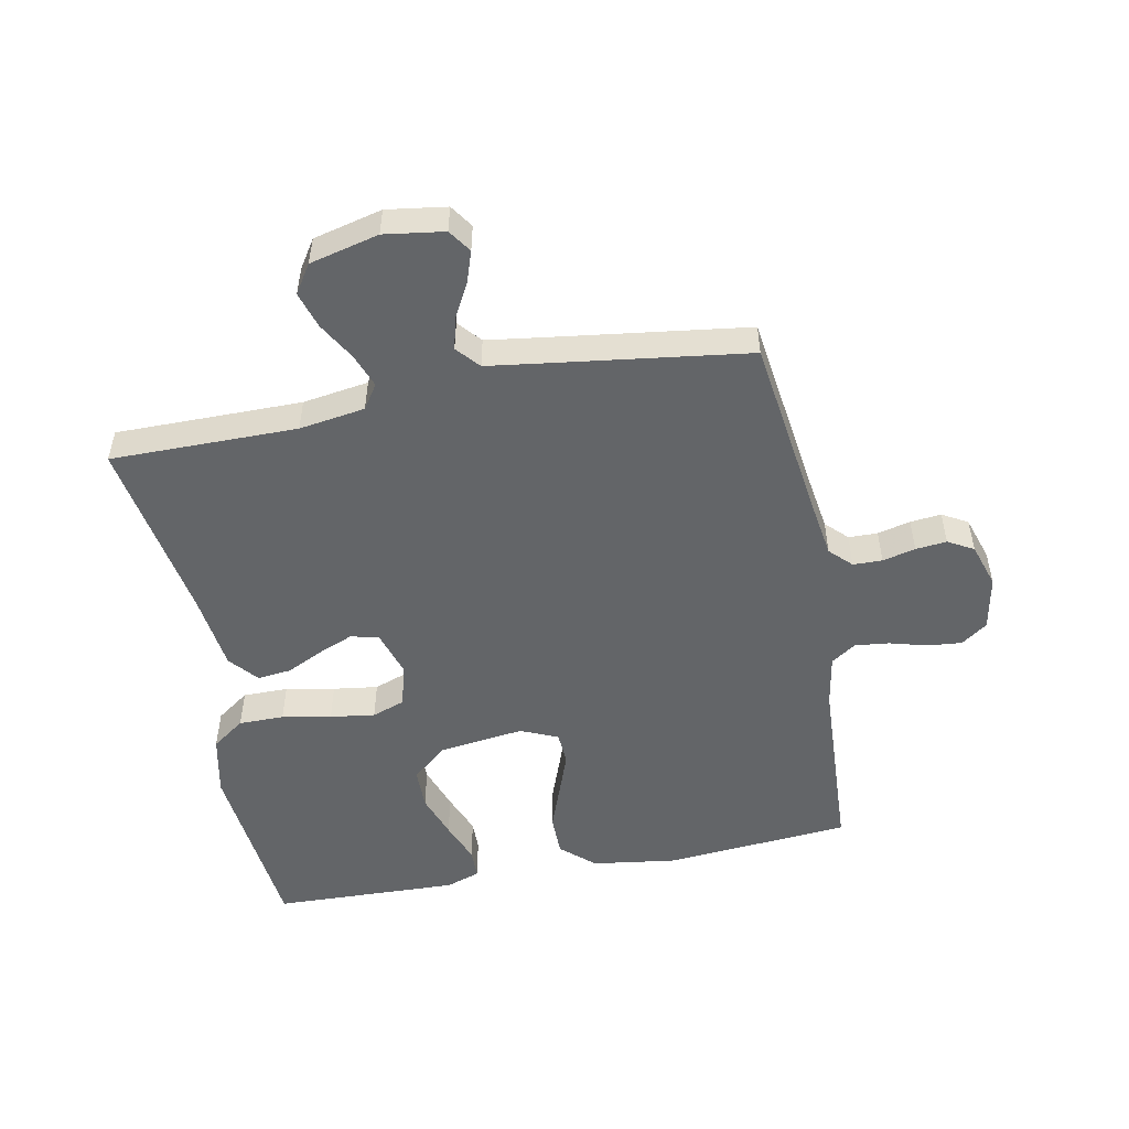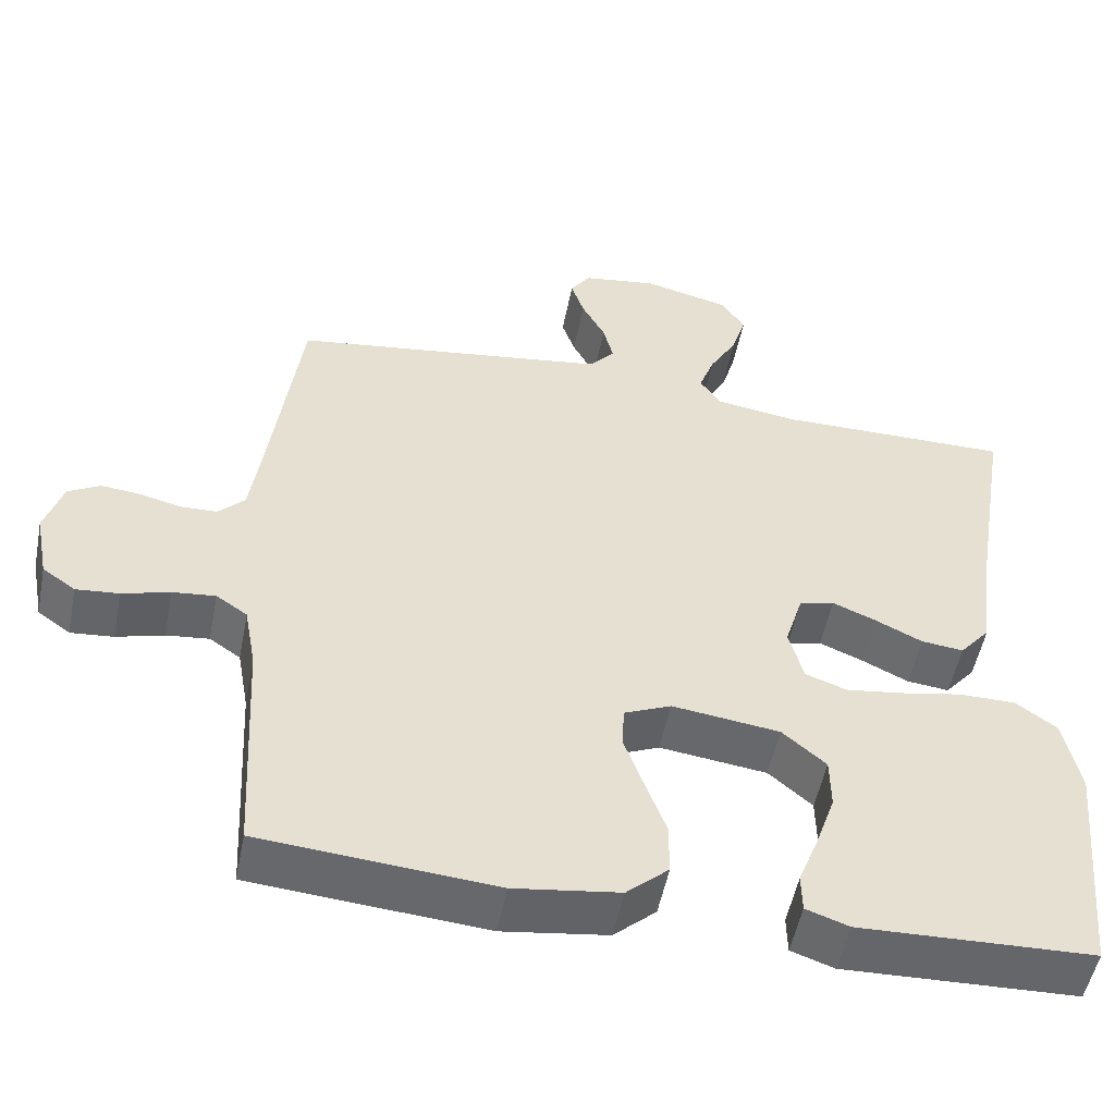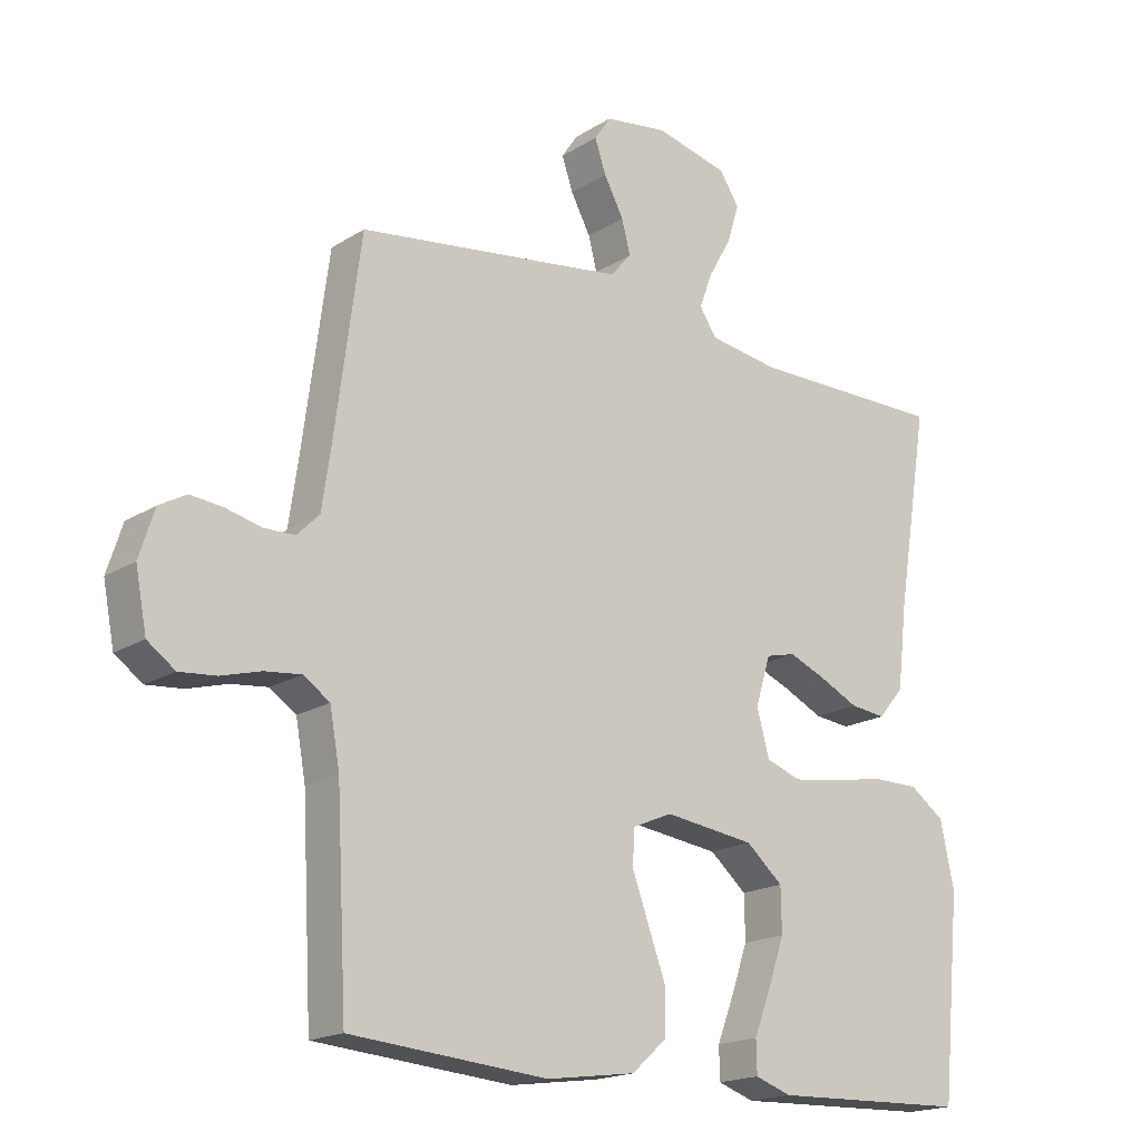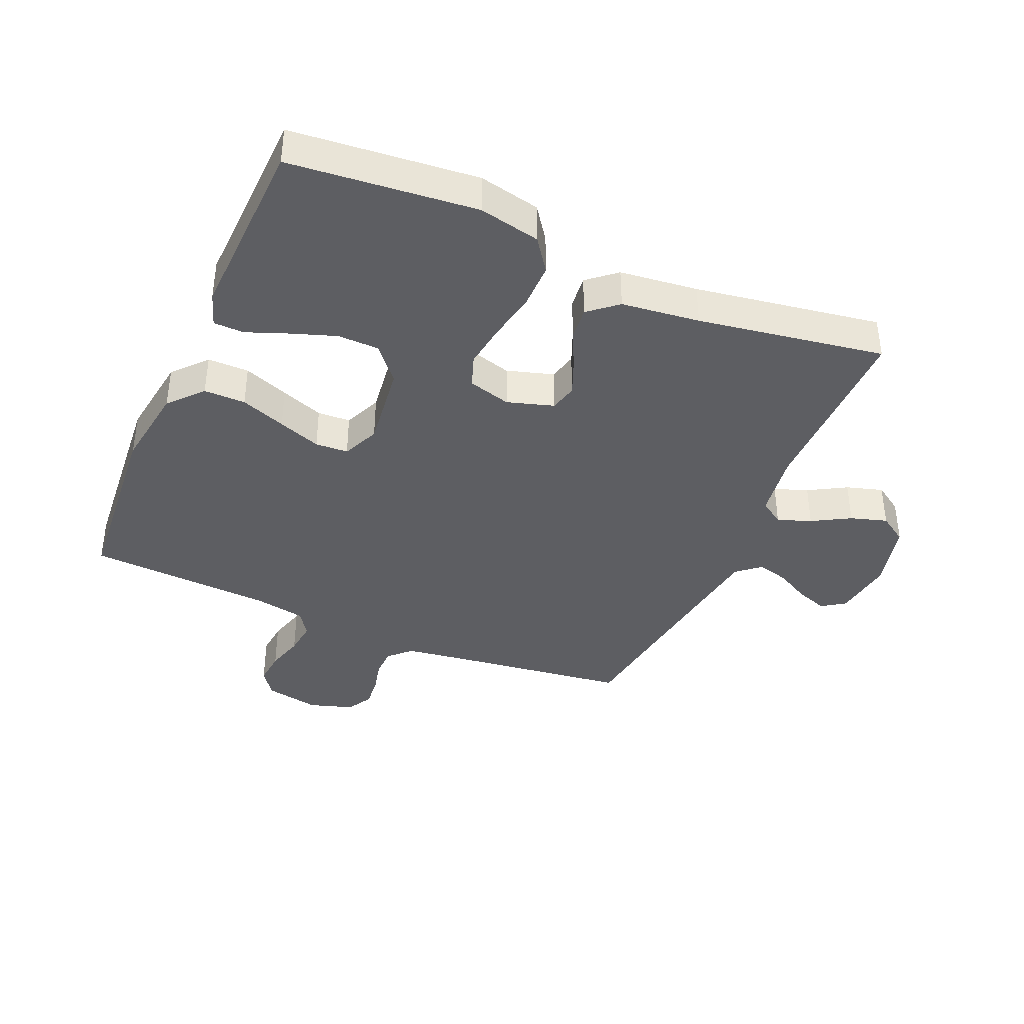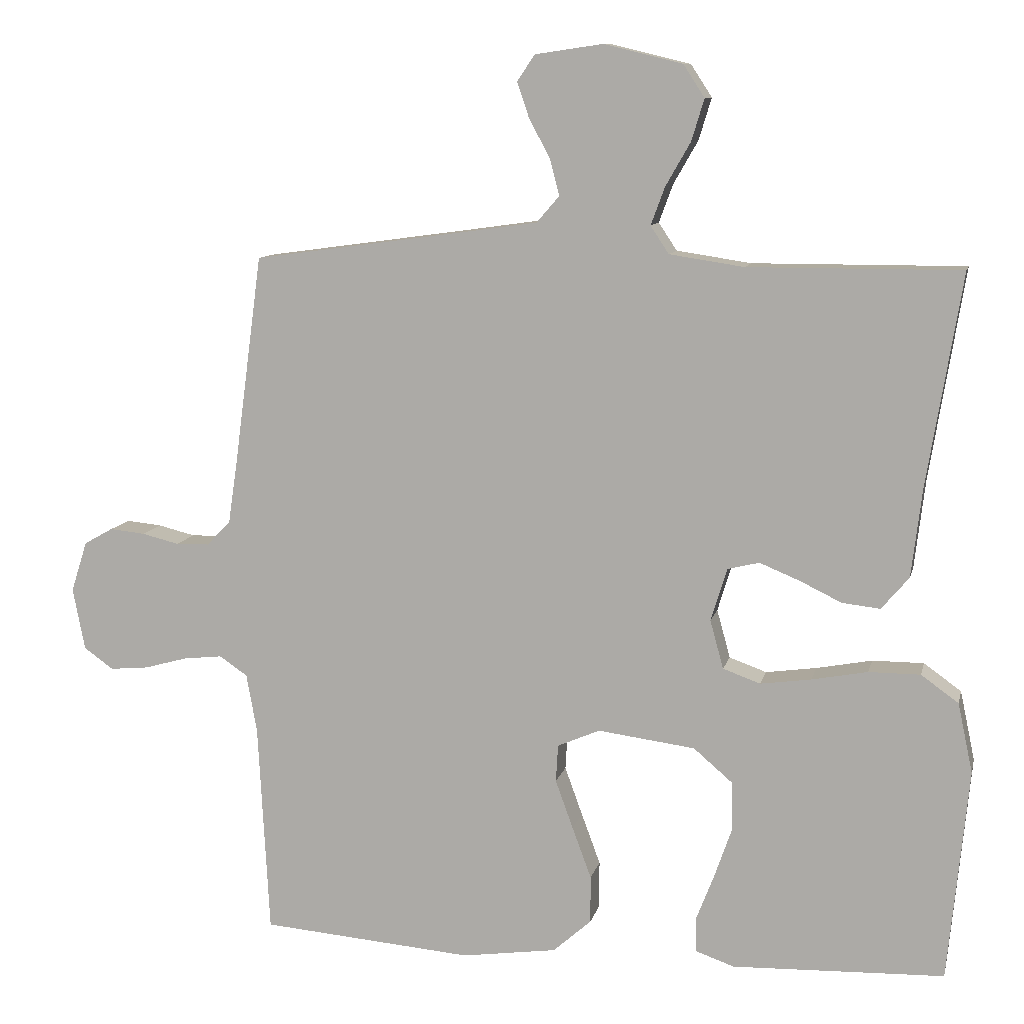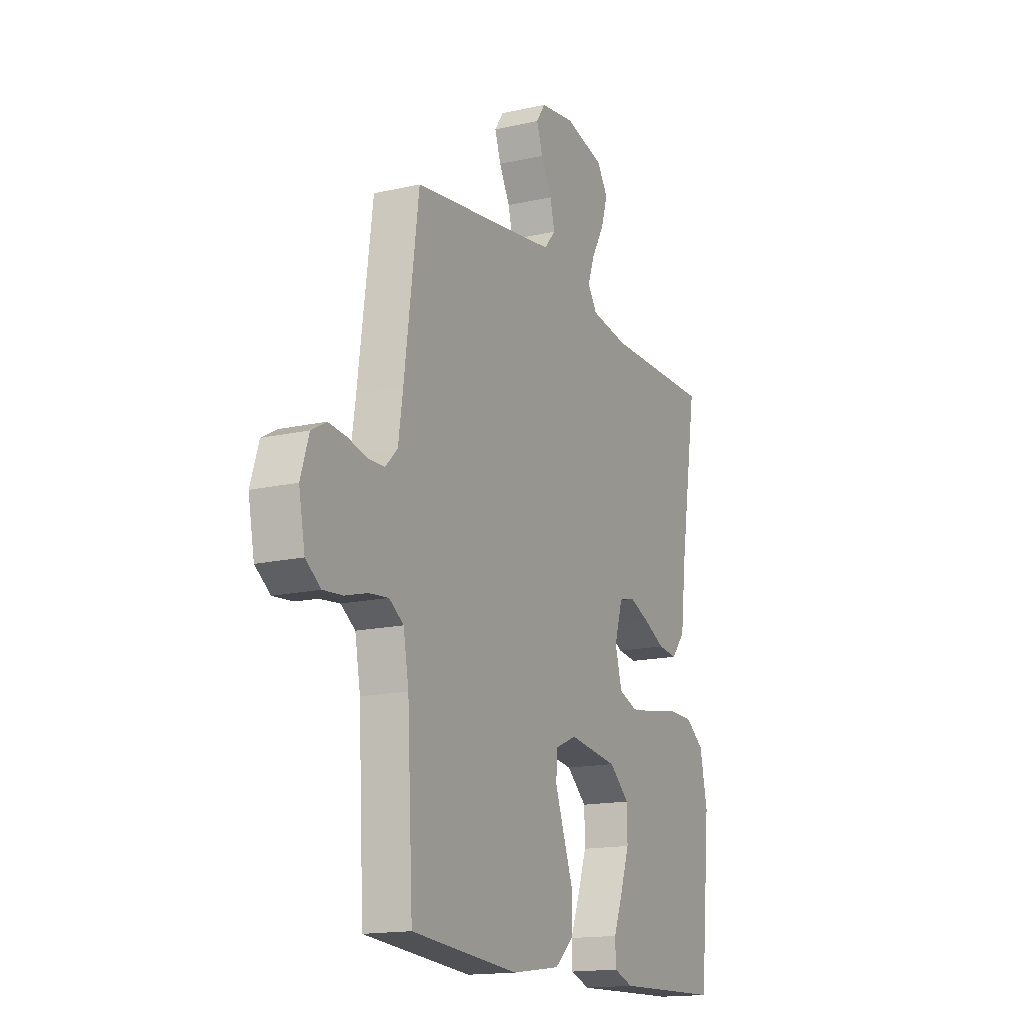
<metadata>
{"format":"obj","ext":"obj","renderer":"f3d","projection":"perspective","resolution":1024,"background":"white","views":[{"elev":-51.4,"azim":11.1,"up":"+Y"},{"elev":-52.0,"azim":168.9,"up":"+Z"},{"elev":-18.2,"azim":140.2,"up":"+Z"},{"elev":-39.2,"azim":-113.5,"up":"+Y"},{"elev":10.1,"azim":-167.4,"up":"+Z"},{"elev":-15.8,"azim":115.4,"up":"+Z"}]}
</metadata>
<code>
v 0.5 0.07 -0.5
v 0.2 0.07 -0.525
v 0.065 0.07 -0.506
v 0.011 0.07 -0.458
v 0.011 0.07 -0.391
v 0.038 0.07 -0.318
v 0.063 0.07 -0.249
v 0.06 0.07 -0.196
v 0 0.07 -0.17
v -0.138 0.07 -0.188
v -0.194 0.07 -0.236
v -0.195 0.07 -0.303
v -0.17 0.07 -0.375
v -0.144 0.07 -0.442
v -0.145 0.07 -0.491
v -0.2 0.07 -0.51
v -0.5 0.07 -0.5
v -0.529 0.07 -0.2
v -0.508 0.07 -0.101
v -0.455 0.07 -0.063
v -0.382 0.07 -0.063
v -0.303 0.07 -0.078
v -0.231 0.07 -0.088
v -0.178 0.07 -0.069
v -0.159 0.07 0
v -0.182 0.07 0.075
v -0.227 0.07 0.086
v -0.283 0.07 0.063
v -0.343 0.07 0.034
v -0.397 0.07 0.028
v -0.436 0.07 0.074
v -0.451 0.07 0.2
v -0.5 0.07 0.5
v -0.2 0.07 0.499
v -0.094 0.07 0.515
v -0.068 0.07 0.554
v -0.088 0.07 0.608
v -0.123 0.07 0.669
v -0.141 0.07 0.728
v -0.111 0.07 0.774
v 0 0.07 0.801
v 0.096 0.07 0.787
v 0.121 0.07 0.75
v 0.104 0.07 0.7
v 0.074 0.07 0.644
v 0.061 0.07 0.593
v 0.093 0.07 0.556
v 0.2 0.07 0.541
v 0.5 0.07 0.5
v 0.54 0.07 0.2
v 0.553 0.07 0.112
v 0.587 0.07 0.078
v 0.634 0.07 0.077
v 0.687 0.07 0.09
v 0.737 0.07 0.095
v 0.778 0.07 0.072
v 0.801 0.07 0
v 0.784 0.07 -0.088
v 0.742 0.07 -0.118
v 0.687 0.07 -0.113
v 0.626 0.07 -0.096
v 0.571 0.07 -0.09
v 0.531 0.07 -0.117
v 0.516 0.07 -0.2
v 0.5 0 -0.5
v 0.2 0 -0.525
v 0.065 0 -0.506
v 0.011 0 -0.458
v 0.011 0 -0.391
v 0.038 0 -0.318
v 0.063 0 -0.249
v 0.06 0 -0.196
v 0 0 -0.17
v -0.138 0 -0.188
v -0.194 0 -0.236
v -0.195 0 -0.303
v -0.17 0 -0.375
v -0.144 0 -0.442
v -0.145 0 -0.491
v -0.2 0 -0.51
v -0.5 0 -0.5
v -0.529 0 -0.2
v -0.508 0 -0.101
v -0.455 0 -0.063
v -0.382 0 -0.063
v -0.303 0 -0.078
v -0.231 0 -0.088
v -0.178 0 -0.069
v -0.159 0 0
v -0.182 0 0.075
v -0.227 0 0.086
v -0.283 0 0.063
v -0.343 0 0.034
v -0.397 0 0.028
v -0.436 0 0.074
v -0.451 0 0.2
v -0.5 0 0.5
v -0.2 0 0.499
v -0.094 0 0.515
v -0.068 0 0.554
v -0.088 0 0.608
v -0.123 0 0.669
v -0.141 0 0.728
v -0.111 0 0.774
v 0 0 0.801
v 0.096 0 0.787
v 0.121 0 0.75
v 0.104 0 0.7
v 0.074 0 0.644
v 0.061 0 0.593
v 0.093 0 0.556
v 0.2 0 0.541
v 0.5 0 0.5
v 0.54 0 0.2
v 0.553 0 0.112
v 0.587 0 0.078
v 0.634 0 0.077
v 0.687 0 0.09
v 0.737 0 0.095
v 0.778 0 0.072
v 0.801 0 0
v 0.784 0 -0.088
v 0.742 0 -0.118
v 0.687 0 -0.113
v 0.626 0 -0.096
v 0.571 0 -0.09
v 0.531 0 -0.117
v 0.516 0 -0.2
f 59 60 61
f 58 59 61
f 57 58 61
f 56 57 61
f 55 56 61
f 54 55 61
f 53 54 61
f 52 53 61 62
f 51 52 62 63
f 48 49 50
f 51 63 64
f 50 51 64
f 48 50 64
f 47 48 64
f 43 44 45
f 42 43 45
f 41 42 45
f 40 41 45
f 39 40 45
f 38 39 45
f 37 38 45
f 36 37 45 46
f 64 1 2
f 47 64 2
f 46 47 2
f 36 46 2
f 35 36 2
f 30 31 32
f 29 30 32
f 28 29 32
f 32 33 34
f 28 32 34
f 27 28 34
f 20 21 22
f 19 20 22
f 18 19 22
f 17 18 22
f 16 17 22
f 15 16 22
f 14 15 22
f 13 14 22
f 12 13 22
f 11 12 22 23
f 10 11 23 24
f 4 5 6
f 3 4 6
f 2 3 6
f 2 6 7
f 26 27 34 35
f 25 26 35
f 9 10 24 25
f 8 9 25 35
f 2 7 8
f 2 8 35
f 125 124 123
f 125 123 122
f 125 122 121
f 125 121 120
f 125 120 119
f 125 119 118
f 125 118 117
f 126 125 117 116
f 127 126 116 115
f 114 113 112
f 128 127 115
f 128 115 114
f 128 114 112
f 128 112 111
f 109 108 107
f 109 107 106
f 109 106 105
f 109 105 104
f 109 104 103
f 109 103 102
f 109 102 101
f 110 109 101 100
f 66 65 128
f 66 128 111
f 66 111 110
f 66 110 100
f 66 100 99
f 96 95 94
f 96 94 93
f 96 93 92
f 98 97 96
f 98 96 92
f 98 92 91
f 86 85 84
f 86 84 83
f 86 83 82
f 86 82 81
f 86 81 80
f 86 80 79
f 86 79 78
f 86 78 77
f 86 77 76
f 87 86 76 75
f 88 87 75 74
f 70 69 68
f 70 68 67
f 70 67 66
f 71 70 66
f 99 98 91 90
f 99 90 89
f 89 88 74 73
f 99 89 73 72
f 72 71 66
f 99 72 66
f 1 65 66 2
f 2 66 67 3
f 3 67 68 4
f 4 68 69 5
f 5 69 70 6
f 6 70 71 7
f 7 71 72 8
f 8 72 73 9
f 9 73 74 10
f 10 74 75 11
f 11 75 76 12
f 12 76 77 13
f 13 77 78 14
f 14 78 79 15
f 15 79 80 16
f 16 80 81 17
f 17 81 82 18
f 18 82 83 19
f 19 83 84 20
f 20 84 85 21
f 21 85 86 22
f 22 86 87 23
f 23 87 88 24
f 24 88 89 25
f 25 89 90 26
f 26 90 91 27
f 27 91 92 28
f 28 92 93 29
f 29 93 94 30
f 30 94 95 31
f 31 95 96 32
f 32 96 97 33
f 33 97 98 34
f 34 98 99 35
f 35 99 100 36
f 36 100 101 37
f 37 101 102 38
f 38 102 103 39
f 39 103 104 40
f 40 104 105 41
f 41 105 106 42
f 42 106 107 43
f 43 107 108 44
f 44 108 109 45
f 45 109 110 46
f 46 110 111 47
f 47 111 112 48
f 48 112 113 49
f 49 113 114 50
f 50 114 115 51
f 51 115 116 52
f 52 116 117 53
f 53 117 118 54
f 54 118 119 55
f 55 119 120 56
f 56 120 121 57
f 57 121 122 58
f 58 122 123 59
f 59 123 124 60
f 60 124 125 61
f 61 125 126 62
f 62 126 127 63
f 63 127 128 64
f 64 128 65 1

</code>
